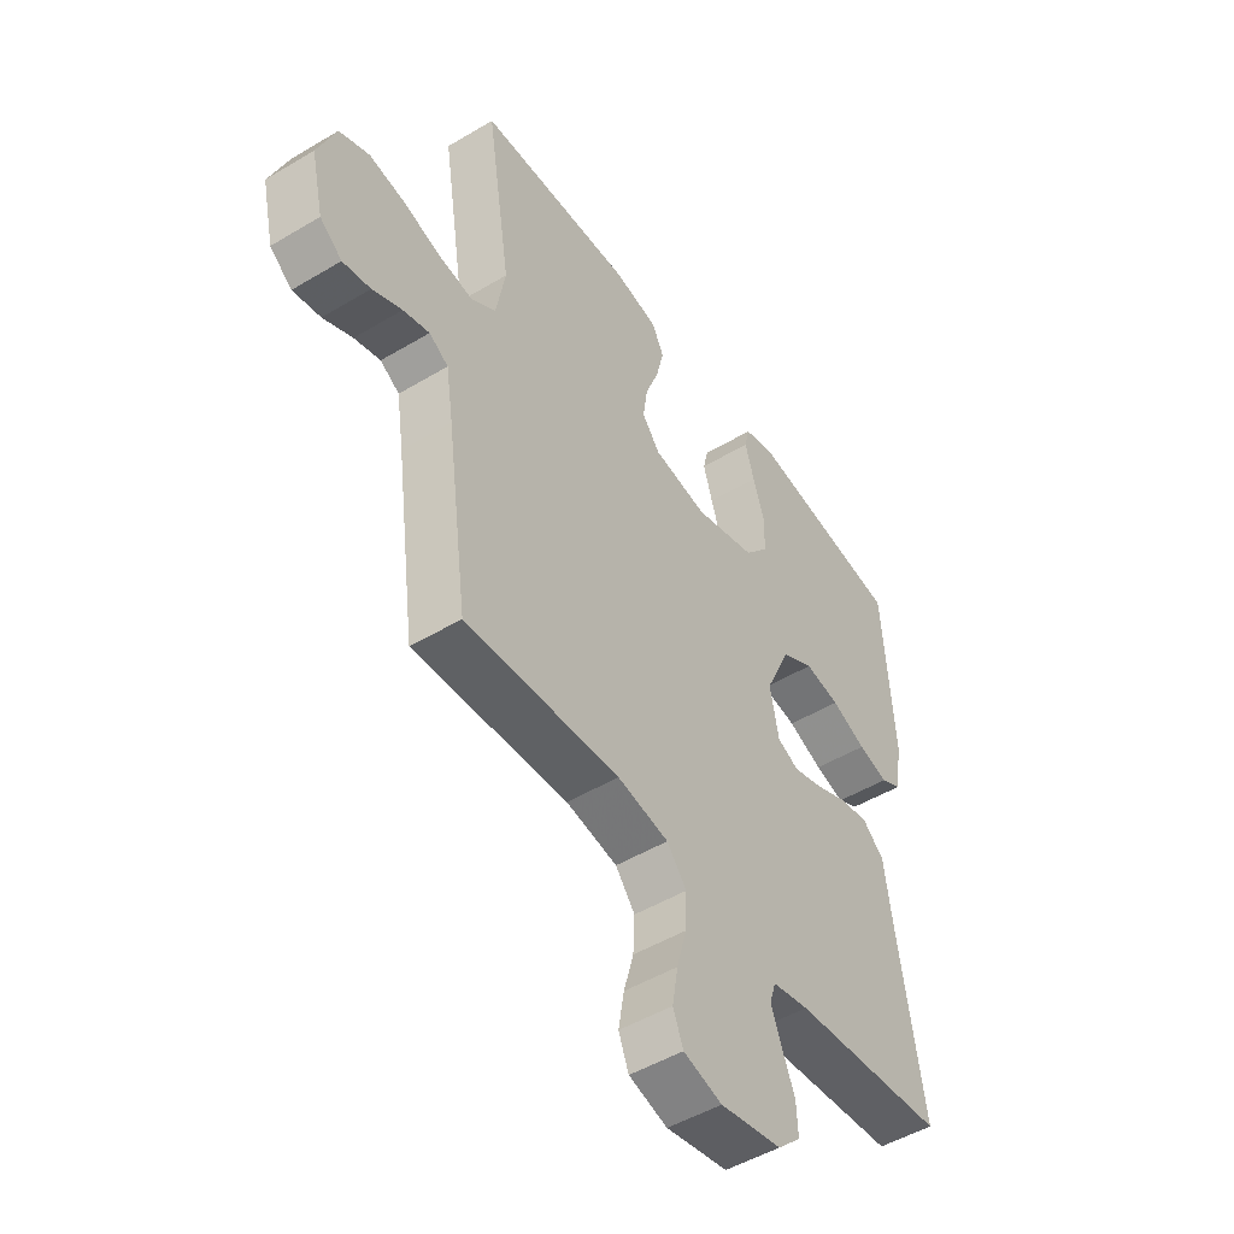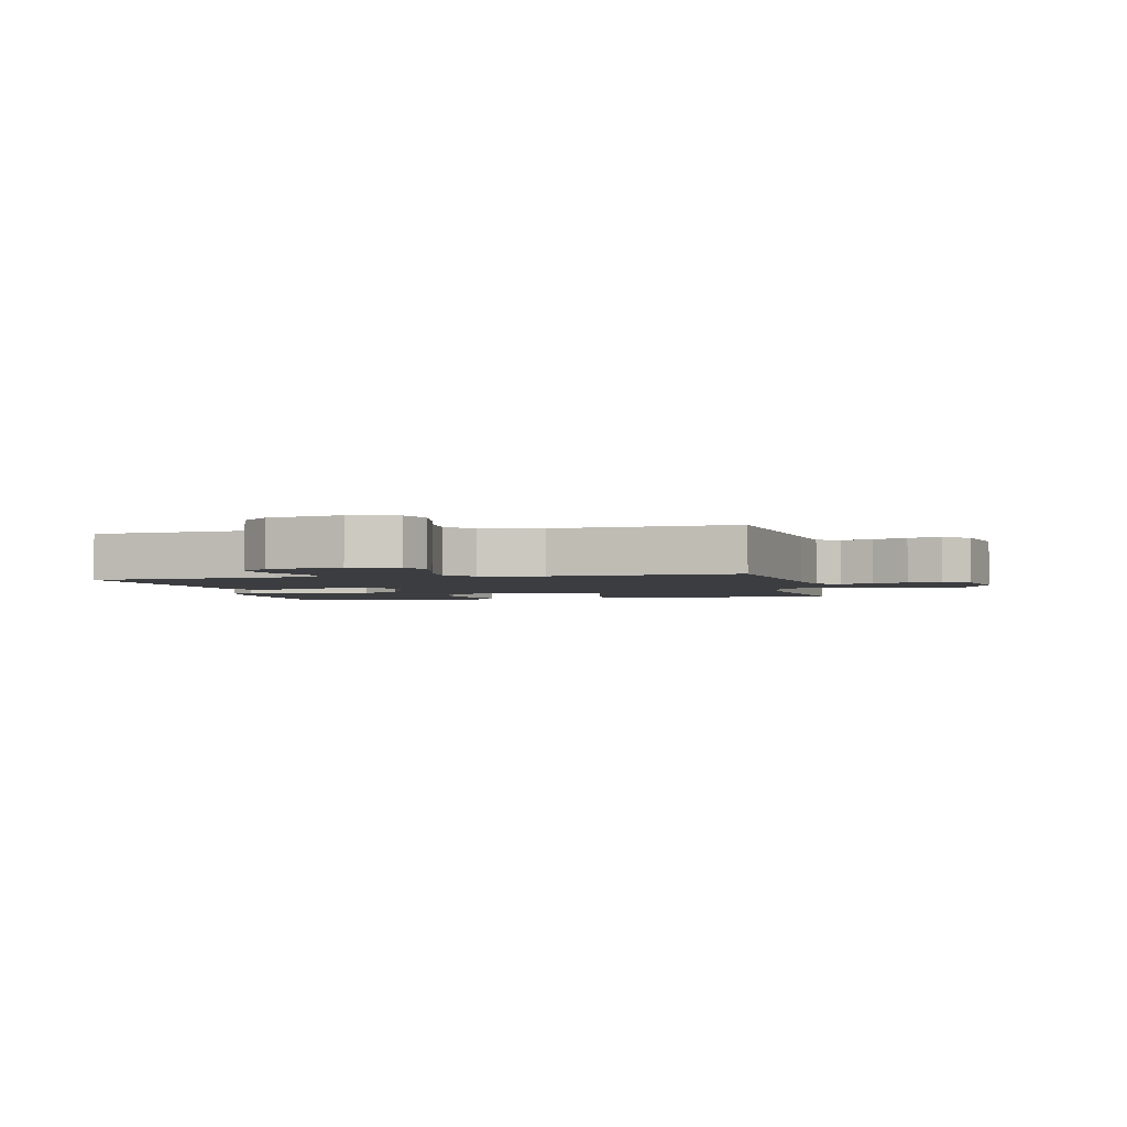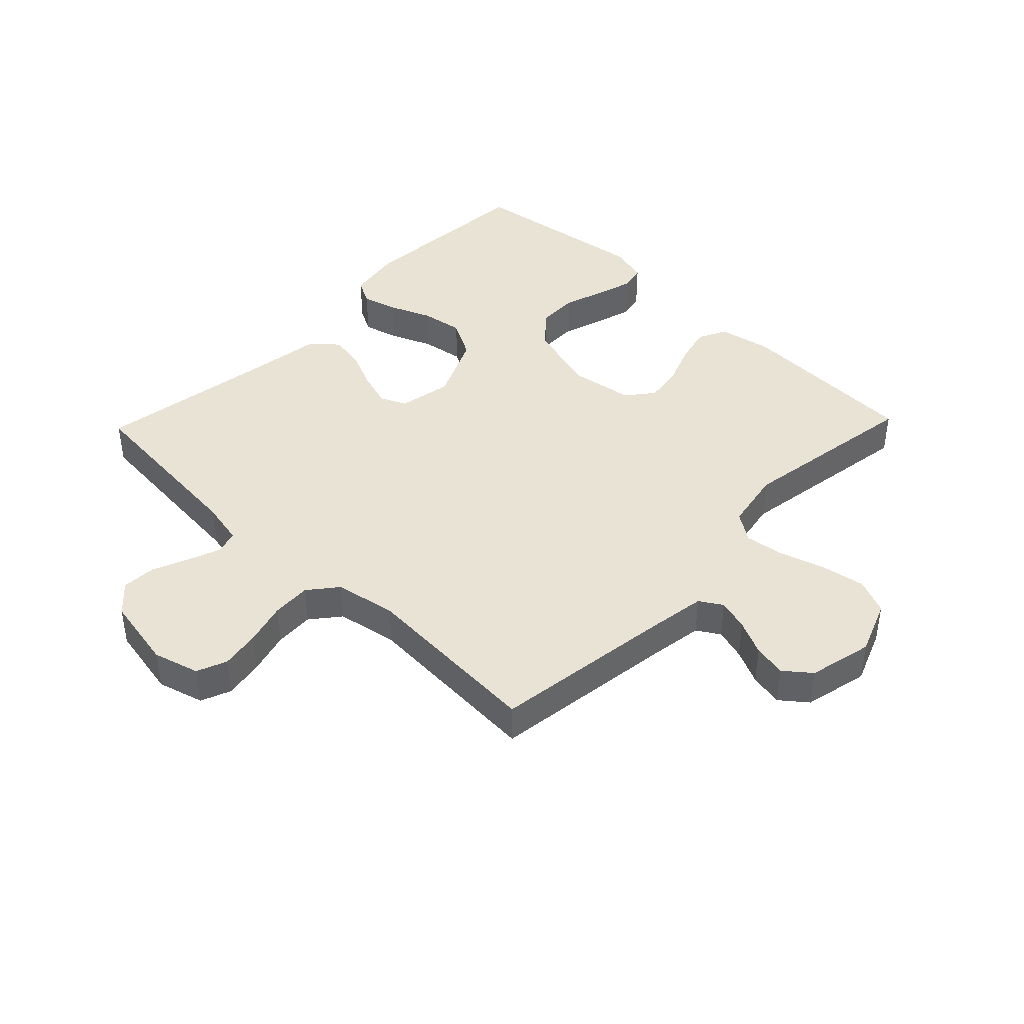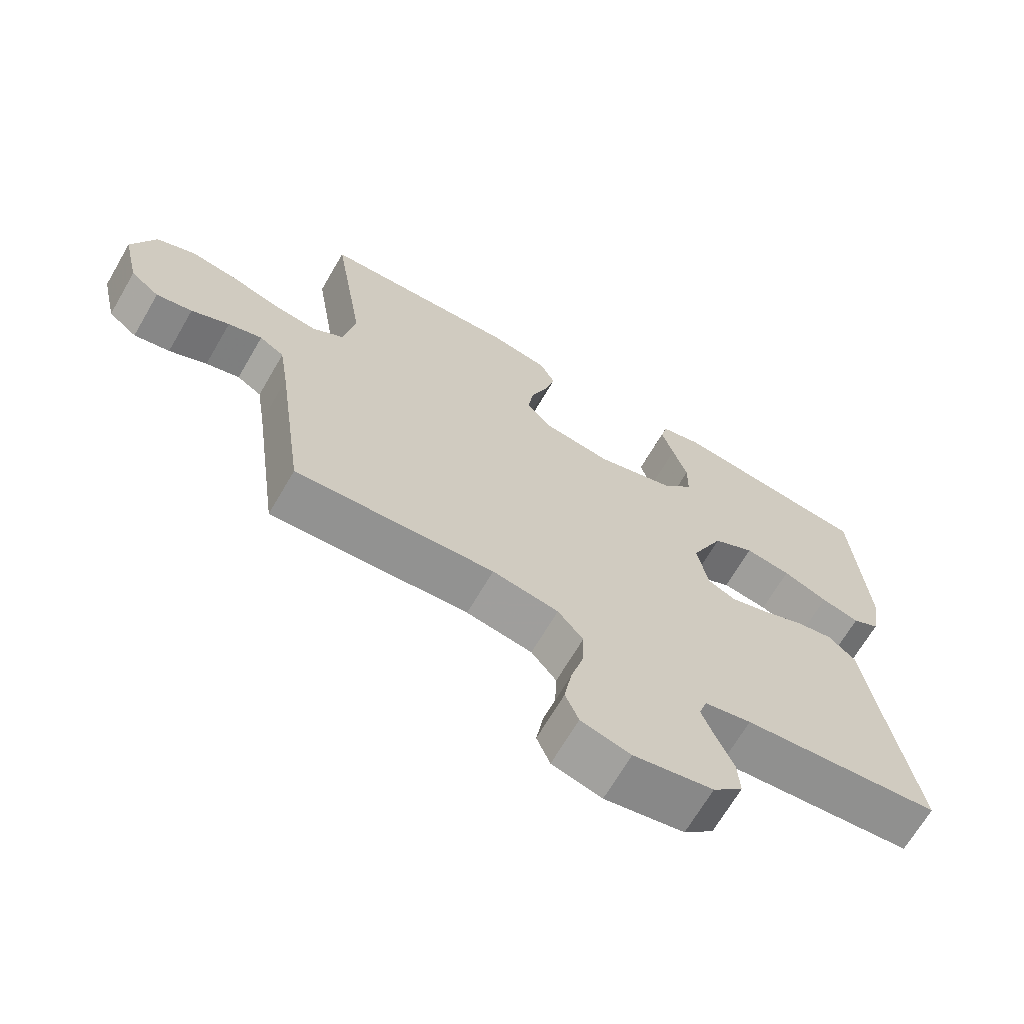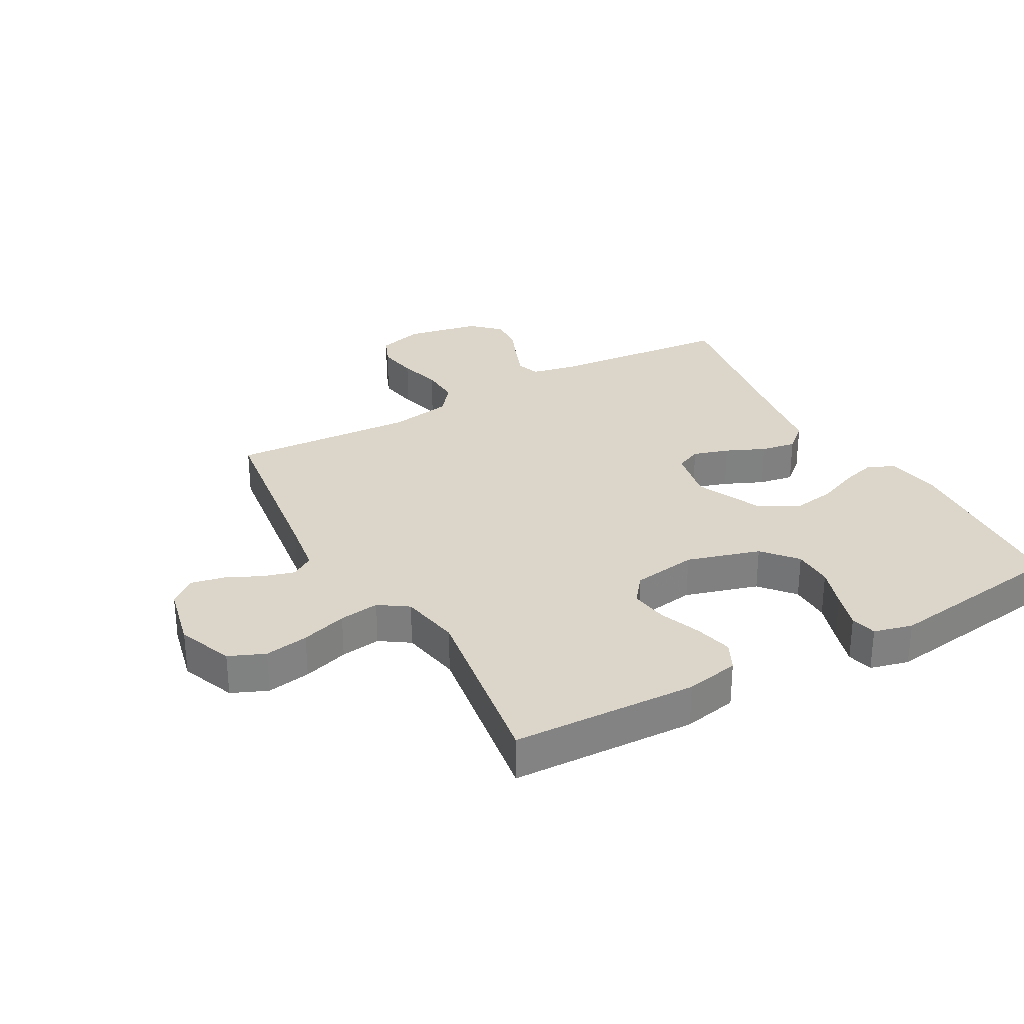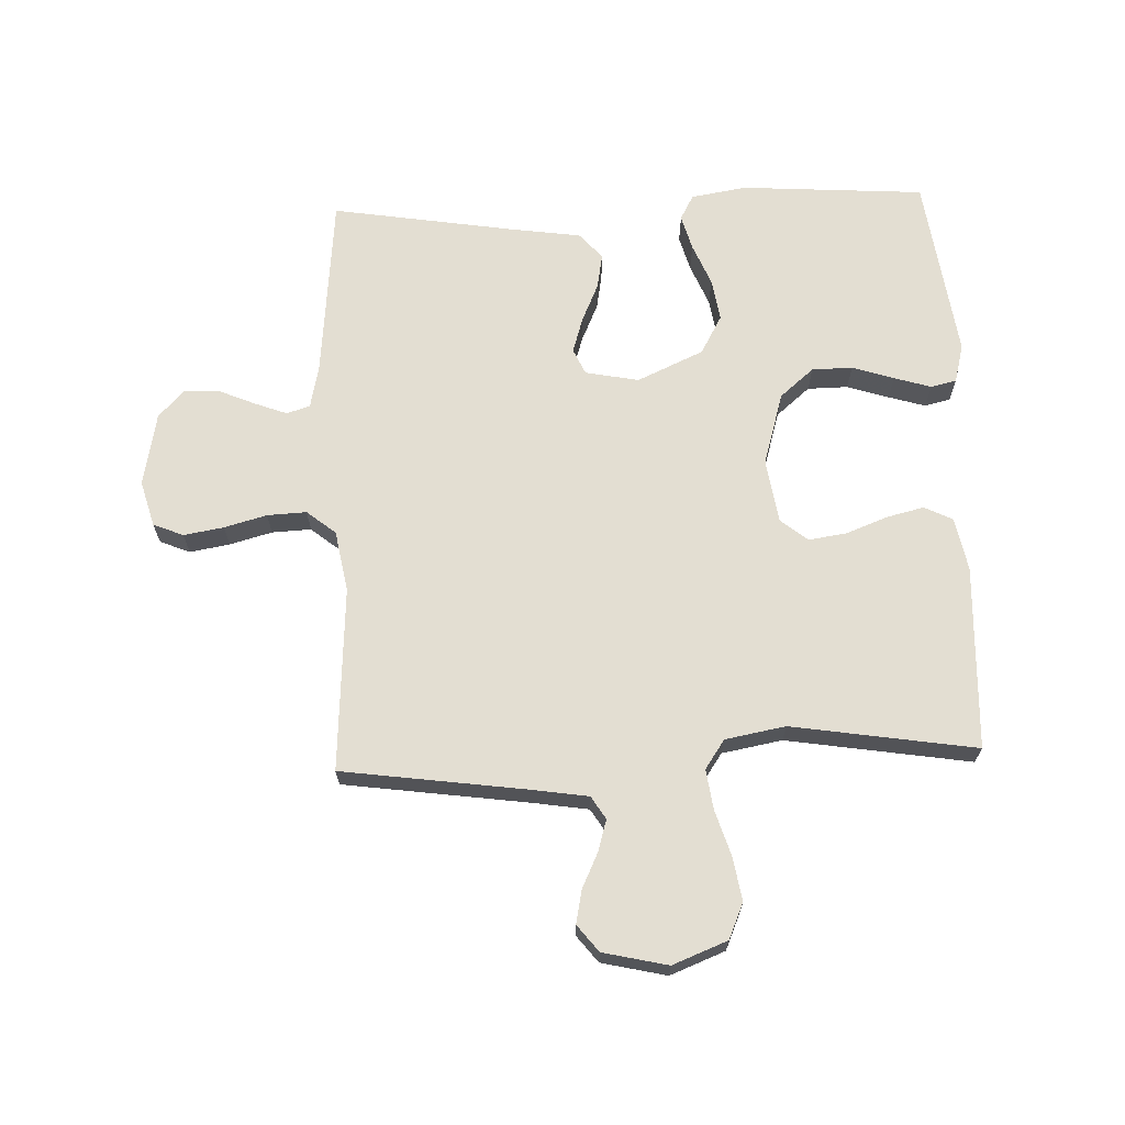
<metadata>
{"format":"obj","ext":"obj","renderer":"f3d","projection":"perspective","resolution":1024,"background":"white","views":[{"elev":-49.2,"azim":-56.4,"up":"+Z"},{"elev":-2.7,"azim":-167.5,"up":"+Y"},{"elev":42.2,"azim":-136.1,"up":"+Y"},{"elev":-67.8,"azim":-30.2,"up":"+Z"},{"elev":30.1,"azim":-29.2,"up":"+Y"},{"elev":67.4,"azim":-92.1,"up":"+Y"}]}
</metadata>
<code>
v 0.5 0.07 0.5
v 0.52 0.07 0.2
v 0.505 0.07 0.11
v 0.464 0.07 0.088
v 0.406 0.07 0.104
v 0.338 0.07 0.132
v 0.269 0.07 0.143
v 0.206 0.07 0.108
v 0.157 0.07 0
v 0.174 0.07 -0.087
v 0.216 0.07 -0.106
v 0.274 0.07 -0.088
v 0.337 0.07 -0.06
v 0.394 0.07 -0.05
v 0.436 0.07 -0.087
v 0.452 0.07 -0.2
v 0.5 0.07 -0.5
v 0.2 0.07 -0.528
v 0.129 0.07 -0.543
v 0.117 0.07 -0.581
v 0.137 0.07 -0.634
v 0.162 0.07 -0.693
v 0.165 0.07 -0.749
v 0.12 0.07 -0.792
v 0 0.07 -0.815
v -0.075 0.07 -0.794
v -0.095 0.07 -0.745
v -0.084 0.07 -0.68
v -0.065 0.07 -0.611
v -0.062 0.07 -0.547
v -0.1 0.07 -0.5
v -0.2 0.07 -0.482
v -0.5 0.07 -0.5
v -0.541 0.07 -0.2
v -0.555 0.07 -0.109
v -0.592 0.07 -0.086
v -0.643 0.07 -0.101
v -0.7 0.07 -0.128
v -0.754 0.07 -0.139
v -0.797 0.07 -0.105
v -0.821 0.07 0
v -0.786 0.07 0.089
v -0.728 0.07 0.114
v -0.657 0.07 0.102
v -0.583 0.07 0.079
v -0.518 0.07 0.07
v -0.471 0.07 0.102
v -0.453 0.07 0.2
v -0.5 0.07 0.5
v -0.2 0.07 0.512
v -0.113 0.07 0.495
v -0.09 0.07 0.449
v -0.105 0.07 0.388
v -0.131 0.07 0.32
v -0.14 0.07 0.259
v -0.105 0.07 0.215
v 0 0.07 0.199
v 0.119 0.07 0.234
v 0.166 0.07 0.289
v 0.167 0.07 0.355
v 0.145 0.07 0.423
v 0.127 0.07 0.483
v 0.137 0.07 0.525
v 0.2 0.07 0.541
v 0.5 0 0.5
v 0.52 0 0.2
v 0.505 0 0.11
v 0.464 0 0.088
v 0.406 0 0.104
v 0.338 0 0.132
v 0.269 0 0.143
v 0.206 0 0.108
v 0.157 0 0
v 0.174 0 -0.087
v 0.216 0 -0.106
v 0.274 0 -0.088
v 0.337 0 -0.06
v 0.394 0 -0.05
v 0.436 0 -0.087
v 0.452 0 -0.2
v 0.5 0 -0.5
v 0.2 0 -0.528
v 0.129 0 -0.543
v 0.117 0 -0.581
v 0.137 0 -0.634
v 0.162 0 -0.693
v 0.165 0 -0.749
v 0.12 0 -0.792
v 0 0 -0.815
v -0.075 0 -0.794
v -0.095 0 -0.745
v -0.084 0 -0.68
v -0.065 0 -0.611
v -0.062 0 -0.547
v -0.1 0 -0.5
v -0.2 0 -0.482
v -0.5 0 -0.5
v -0.541 0 -0.2
v -0.555 0 -0.109
v -0.592 0 -0.086
v -0.643 0 -0.101
v -0.7 0 -0.128
v -0.754 0 -0.139
v -0.797 0 -0.105
v -0.821 0 0
v -0.786 0 0.089
v -0.728 0 0.114
v -0.657 0 0.102
v -0.583 0 0.079
v -0.518 0 0.07
v -0.471 0 0.102
v -0.453 0 0.2
v -0.5 0 0.5
v -0.2 0 0.512
v -0.113 0 0.495
v -0.09 0 0.449
v -0.105 0 0.388
v -0.131 0 0.32
v -0.14 0 0.259
v -0.105 0 0.215
v 0 0 0.199
v 0.119 0 0.234
v 0.166 0 0.289
v 0.167 0 0.355
v 0.145 0 0.423
v 0.127 0 0.483
v 0.137 0 0.525
v 0.2 0 0.541
f 4 5 6
f 3 4 6
f 2 3 6
f 1 2 6
f 64 1 6
f 63 64 6
f 62 63 6
f 61 62 6
f 60 61 6
f 59 60 6 7
f 58 59 7 8
f 57 58 8 9
f 56 57 9 10
f 52 53 54
f 51 52 54
f 50 51 54
f 49 50 54
f 48 49 54
f 47 48 54 55
f 46 47 55 56
f 43 44 45
f 42 43 45
f 41 42 45
f 40 41 45
f 39 40 45
f 38 39 45
f 37 38 45
f 36 37 45 46
f 46 56 10
f 36 46 10
f 35 36 10
f 32 33 34
f 35 10 11
f 34 35 11
f 32 34 11
f 31 32 11
f 27 28 29
f 26 27 29
f 25 26 29
f 24 25 29
f 23 24 29
f 22 23 29
f 21 22 29
f 20 21 29 30
f 30 31 11
f 20 30 11
f 19 20 11
f 16 17 18
f 16 18 19
f 15 16 19
f 14 15 19
f 13 14 19
f 12 13 19
f 11 12 19
f 70 69 68
f 70 68 67
f 70 67 66
f 70 66 65
f 70 65 128
f 70 128 127
f 70 127 126
f 70 126 125
f 70 125 124
f 71 70 124 123
f 72 71 123 122
f 73 72 122 121
f 74 73 121 120
f 118 117 116
f 118 116 115
f 118 115 114
f 118 114 113
f 118 113 112
f 119 118 112 111
f 120 119 111 110
f 109 108 107
f 109 107 106
f 109 106 105
f 109 105 104
f 109 104 103
f 109 103 102
f 109 102 101
f 110 109 101 100
f 74 120 110
f 74 110 100
f 74 100 99
f 98 97 96
f 75 74 99
f 75 99 98
f 75 98 96
f 75 96 95
f 93 92 91
f 93 91 90
f 93 90 89
f 93 89 88
f 93 88 87
f 93 87 86
f 93 86 85
f 94 93 85 84
f 75 95 94
f 75 94 84
f 75 84 83
f 82 81 80
f 83 82 80
f 83 80 79
f 83 79 78
f 83 78 77
f 83 77 76
f 83 76 75
f 1 65 66 2
f 2 66 67 3
f 3 67 68 4
f 4 68 69 5
f 5 69 70 6
f 6 70 71 7
f 7 71 72 8
f 8 72 73 9
f 9 73 74 10
f 10 74 75 11
f 11 75 76 12
f 12 76 77 13
f 13 77 78 14
f 14 78 79 15
f 15 79 80 16
f 16 80 81 17
f 17 81 82 18
f 18 82 83 19
f 19 83 84 20
f 20 84 85 21
f 21 85 86 22
f 22 86 87 23
f 23 87 88 24
f 24 88 89 25
f 25 89 90 26
f 26 90 91 27
f 27 91 92 28
f 28 92 93 29
f 29 93 94 30
f 30 94 95 31
f 31 95 96 32
f 32 96 97 33
f 33 97 98 34
f 34 98 99 35
f 35 99 100 36
f 36 100 101 37
f 37 101 102 38
f 38 102 103 39
f 39 103 104 40
f 40 104 105 41
f 41 105 106 42
f 42 106 107 43
f 43 107 108 44
f 44 108 109 45
f 45 109 110 46
f 46 110 111 47
f 47 111 112 48
f 48 112 113 49
f 49 113 114 50
f 50 114 115 51
f 51 115 116 52
f 52 116 117 53
f 53 117 118 54
f 54 118 119 55
f 55 119 120 56
f 56 120 121 57
f 57 121 122 58
f 58 122 123 59
f 59 123 124 60
f 60 124 125 61
f 61 125 126 62
f 62 126 127 63
f 63 127 128 64
f 64 128 65 1

</code>
